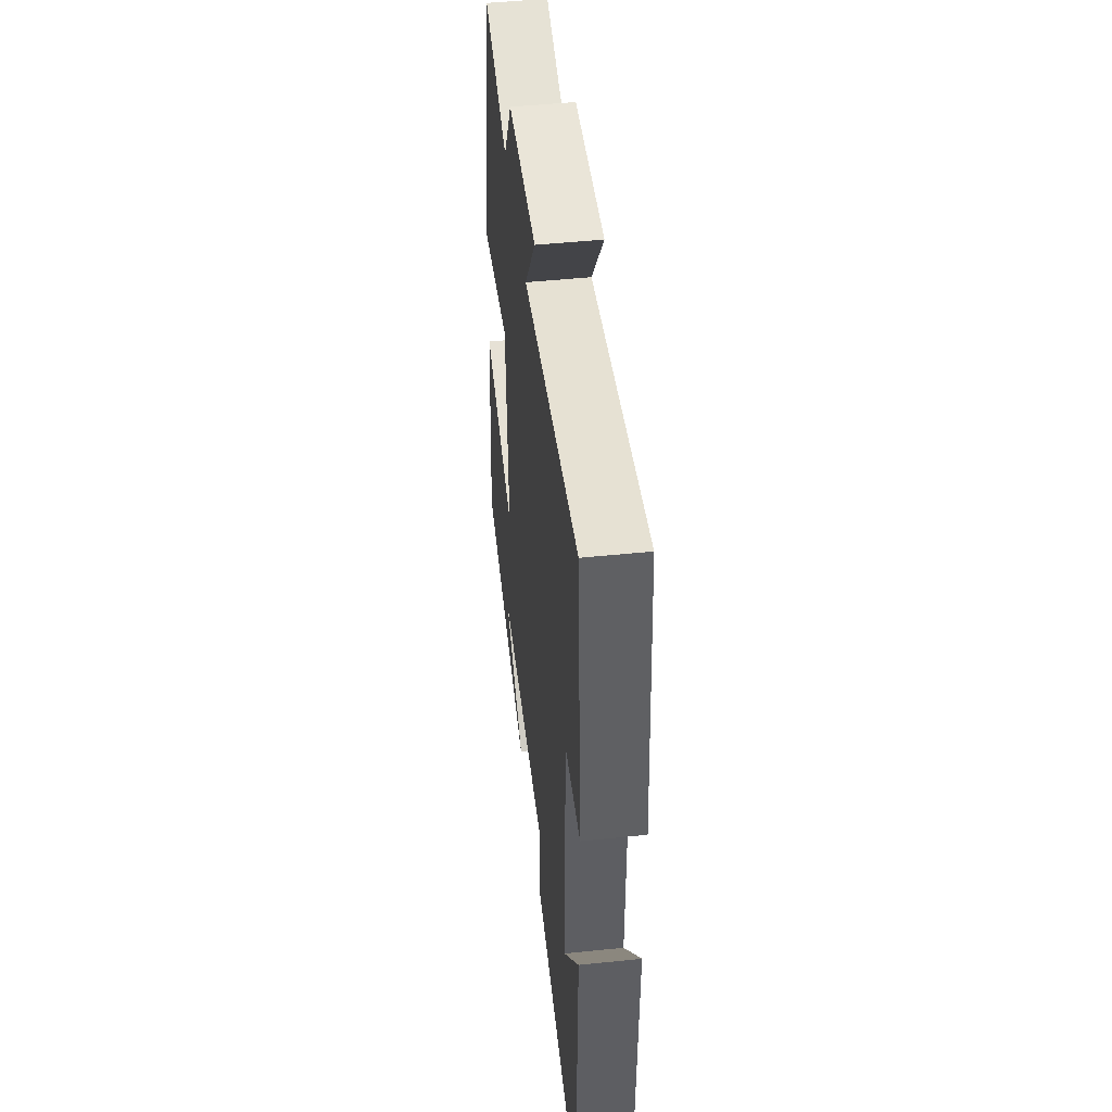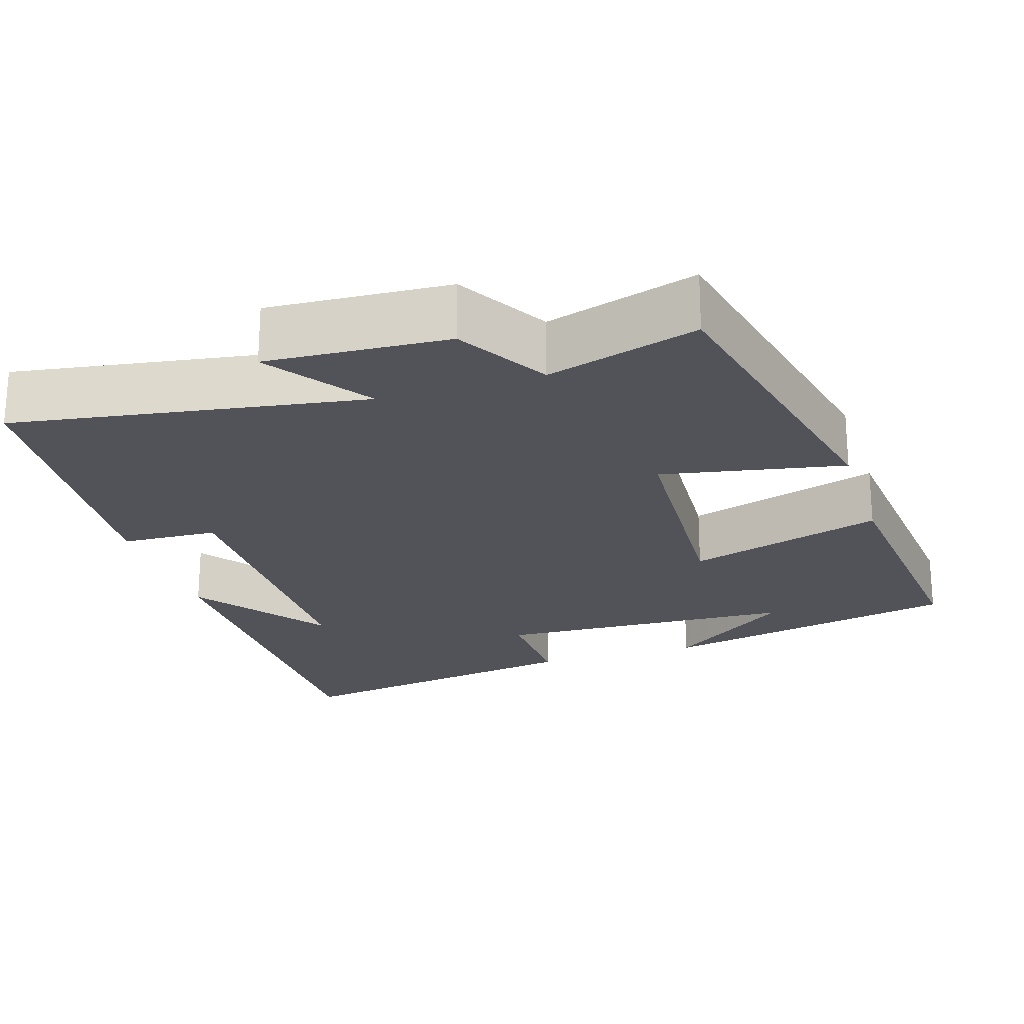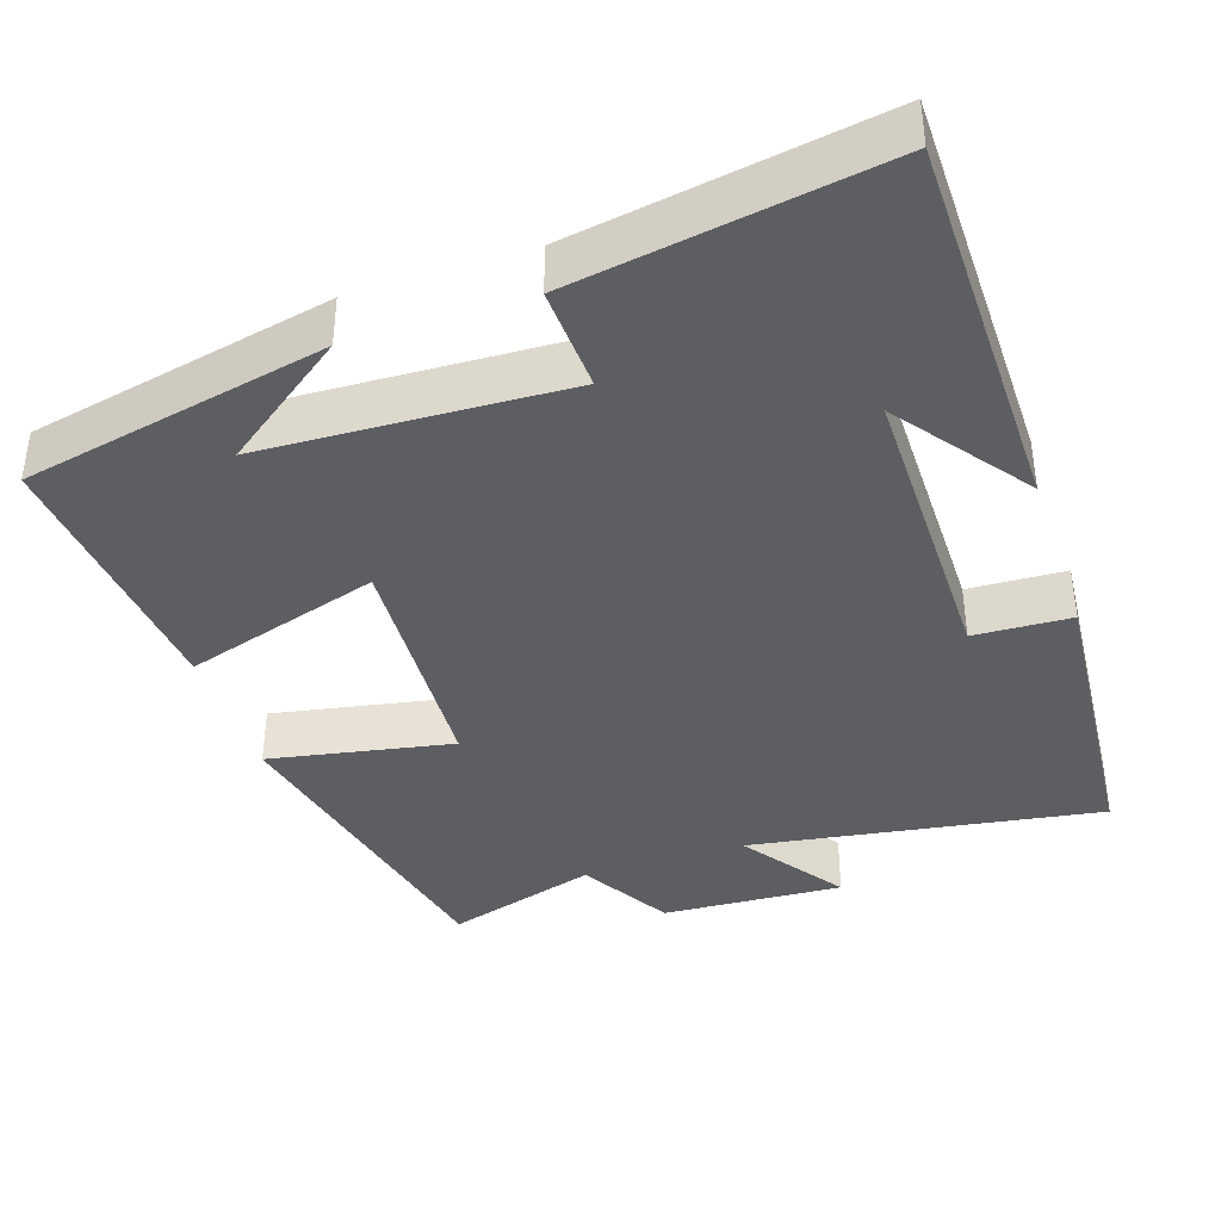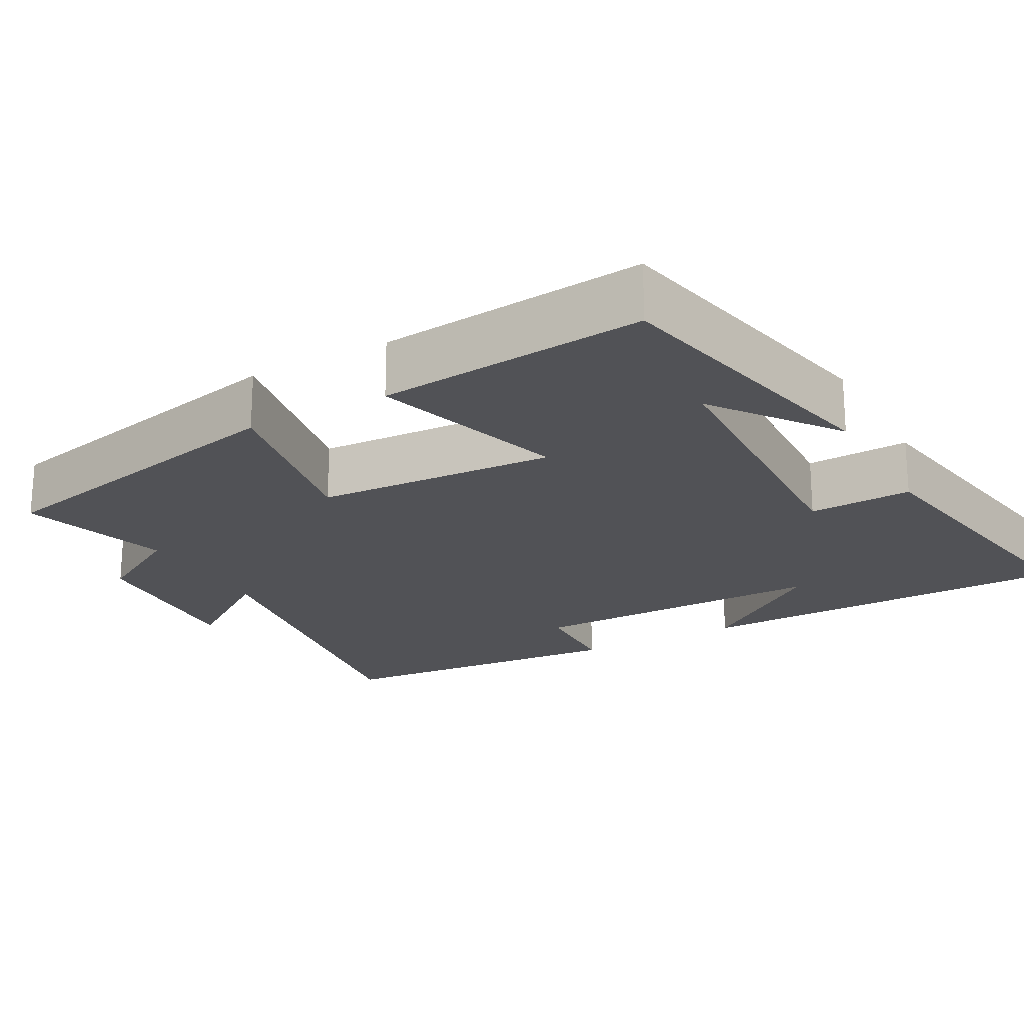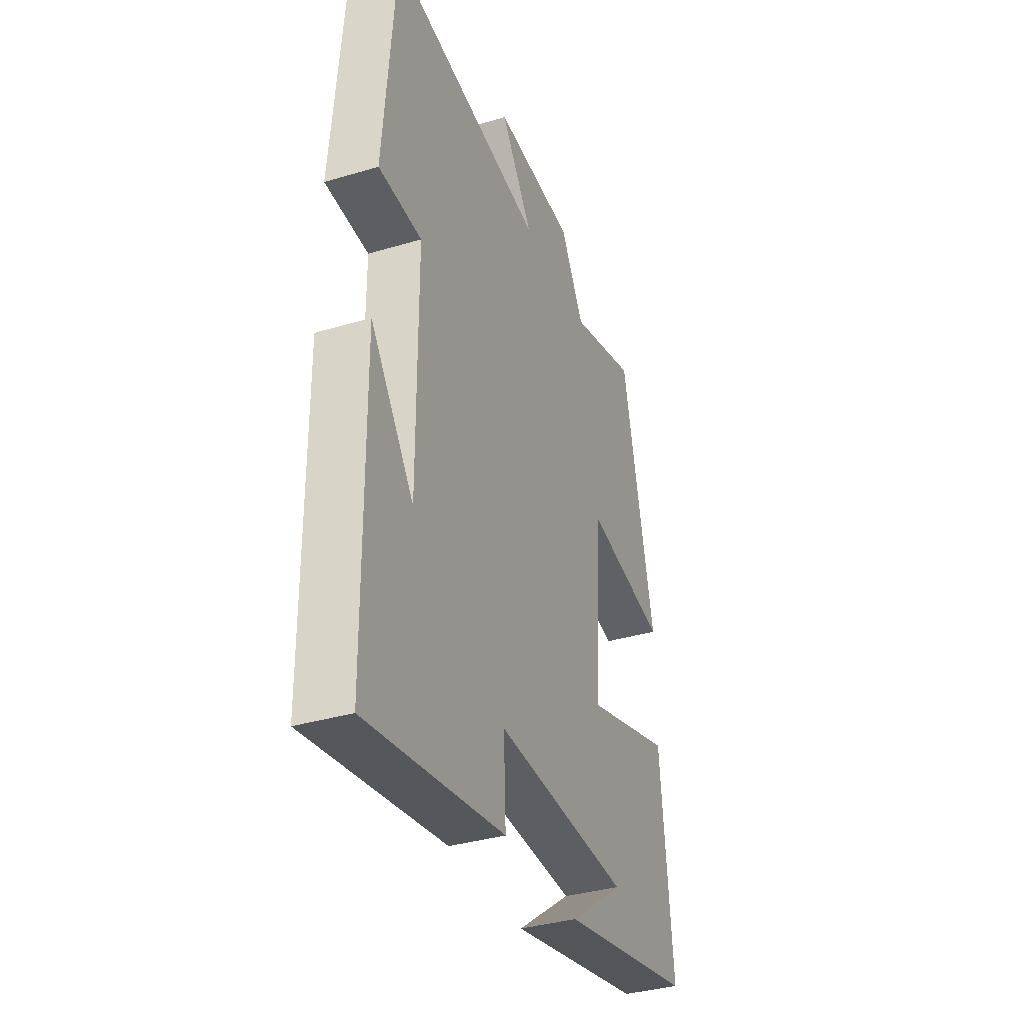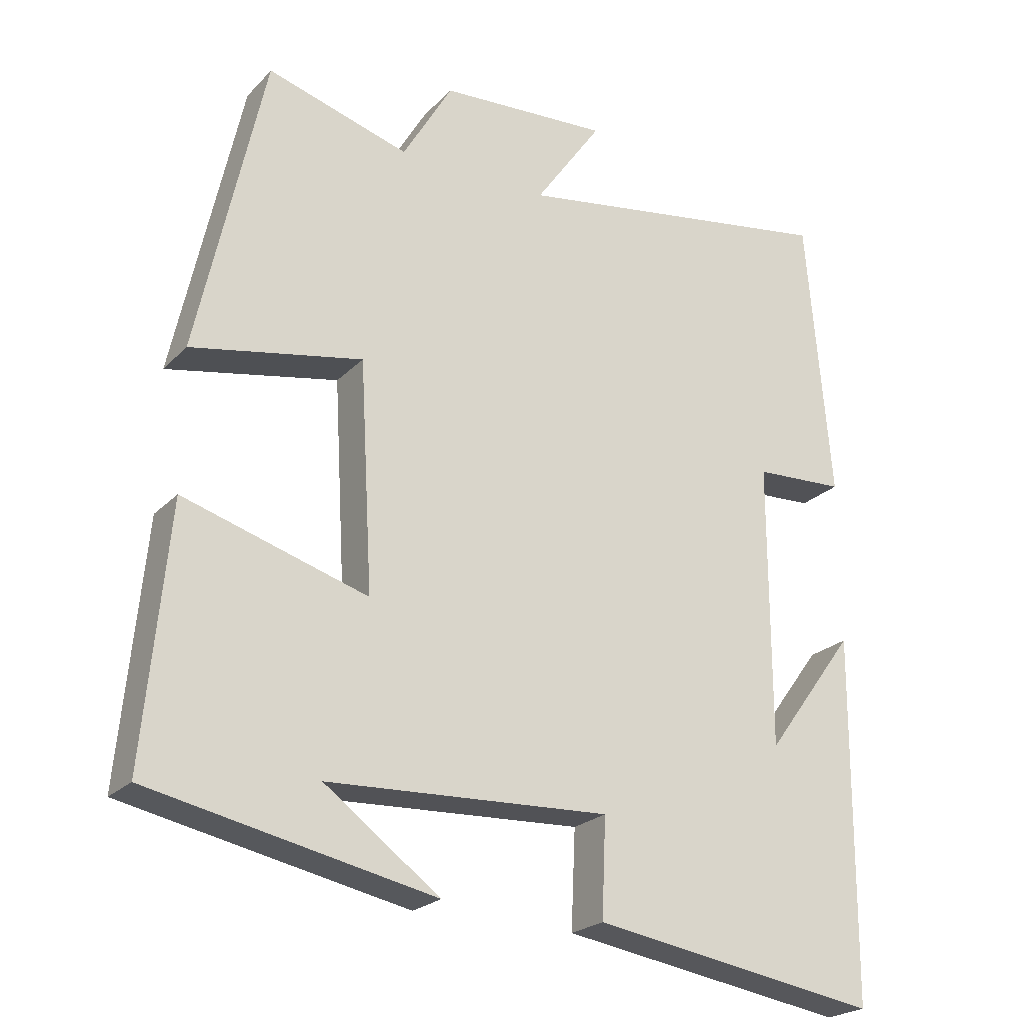
<metadata>
{"format":"obj","ext":"obj","renderer":"f3d","projection":"perspective","resolution":1024,"background":"white","views":[{"elev":48.2,"azim":-96.6,"up":"+Z"},{"elev":-22.6,"azim":17.6,"up":"+Y"},{"elev":-39.2,"azim":-161.5,"up":"+Y"},{"elev":-21.2,"azim":119.0,"up":"+Y"},{"elev":-35.9,"azim":-68.6,"up":"+Z"},{"elev":-22.9,"azim":148.5,"up":"+Z"}]}
</metadata>
<code>
v -0.496 0.07 -0.565
v -0.5 0.07 -0.057
v -0.373 0.07 -0.229
v -0.373 0.07 0.169
v -0.5 0.07 0.175
v -0.466 0.07 0.573
v -0.007 0.07 0.5
v -0.101 0.07 0.634
v 0.137 0.07 0.62
v 0.207 0.07 0.5
v 0.406 0.07 0.559
v 0.5 0.07 0.132
v 0.26 0.07 0.178
v 0.242 0.07 -0.14
v 0.5 0.07 -0.062
v 0.534 0.07 -0.418
v 0.136 0.07 -0.5
v 0.298 0.07 -0.381
v -0.098 0.07 -0.363
v -0.092 0.07 -0.5
v -0.496 0 -0.565
v -0.5 0 -0.057
v -0.373 0 -0.229
v -0.373 0 0.169
v -0.5 0 0.175
v -0.466 0 0.573
v -0.007 0 0.5
v -0.101 0 0.634
v 0.137 0 0.62
v 0.207 0 0.5
v 0.406 0 0.559
v 0.5 0 0.132
v 0.26 0 0.178
v 0.242 0 -0.14
v 0.5 0 -0.062
v 0.534 0 -0.418
v 0.136 0 -0.5
v 0.298 0 -0.381
v -0.098 0 -0.363
v -0.092 0 -0.5
f 19 20 1
f 16 17 18
f 14 15 16 18
f 14 18 19
f 13 14 19 1
f 10 11 12 13
f 7 8 9 10
f 7 10 13 1
f 4 5 6 7
f 3 4 7
f 1 2 3
f 1 3 7
f 21 40 39
f 38 37 36
f 38 36 35 34
f 39 38 34
f 21 39 34 33
f 33 32 31 30
f 30 29 28 27
f 21 33 30 27
f 27 26 25 24
f 27 24 23
f 23 22 21
f 27 23 21
f 1 21 22 2
f 2 22 23 3
f 3 23 24 4
f 4 24 25 5
f 5 25 26 6
f 6 26 27 7
f 7 27 28 8
f 8 28 29 9
f 9 29 30 10
f 10 30 31 11
f 11 31 32 12
f 12 32 33 13
f 13 33 34 14
f 14 34 35 15
f 15 35 36 16
f 16 36 37 17
f 17 37 38 18
f 18 38 39 19
f 19 39 40 20
f 20 40 21 1

</code>
